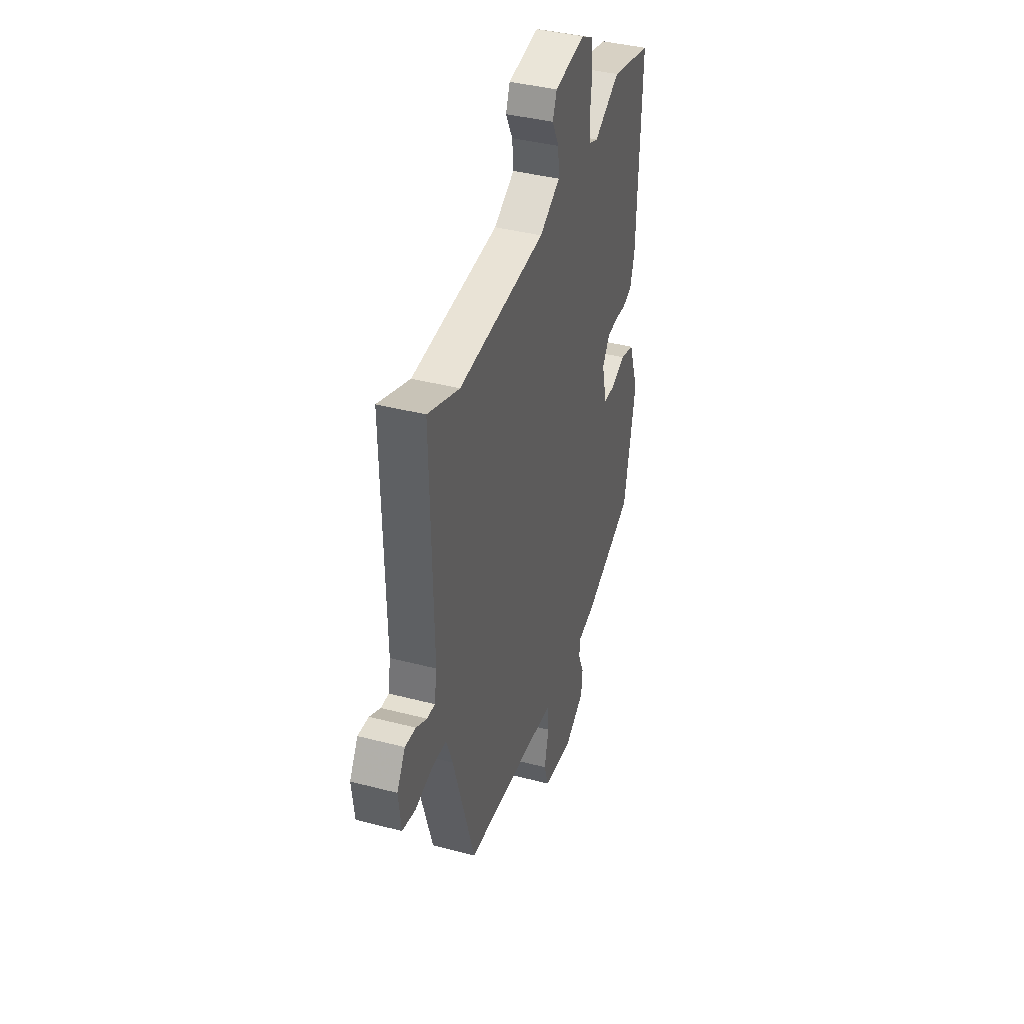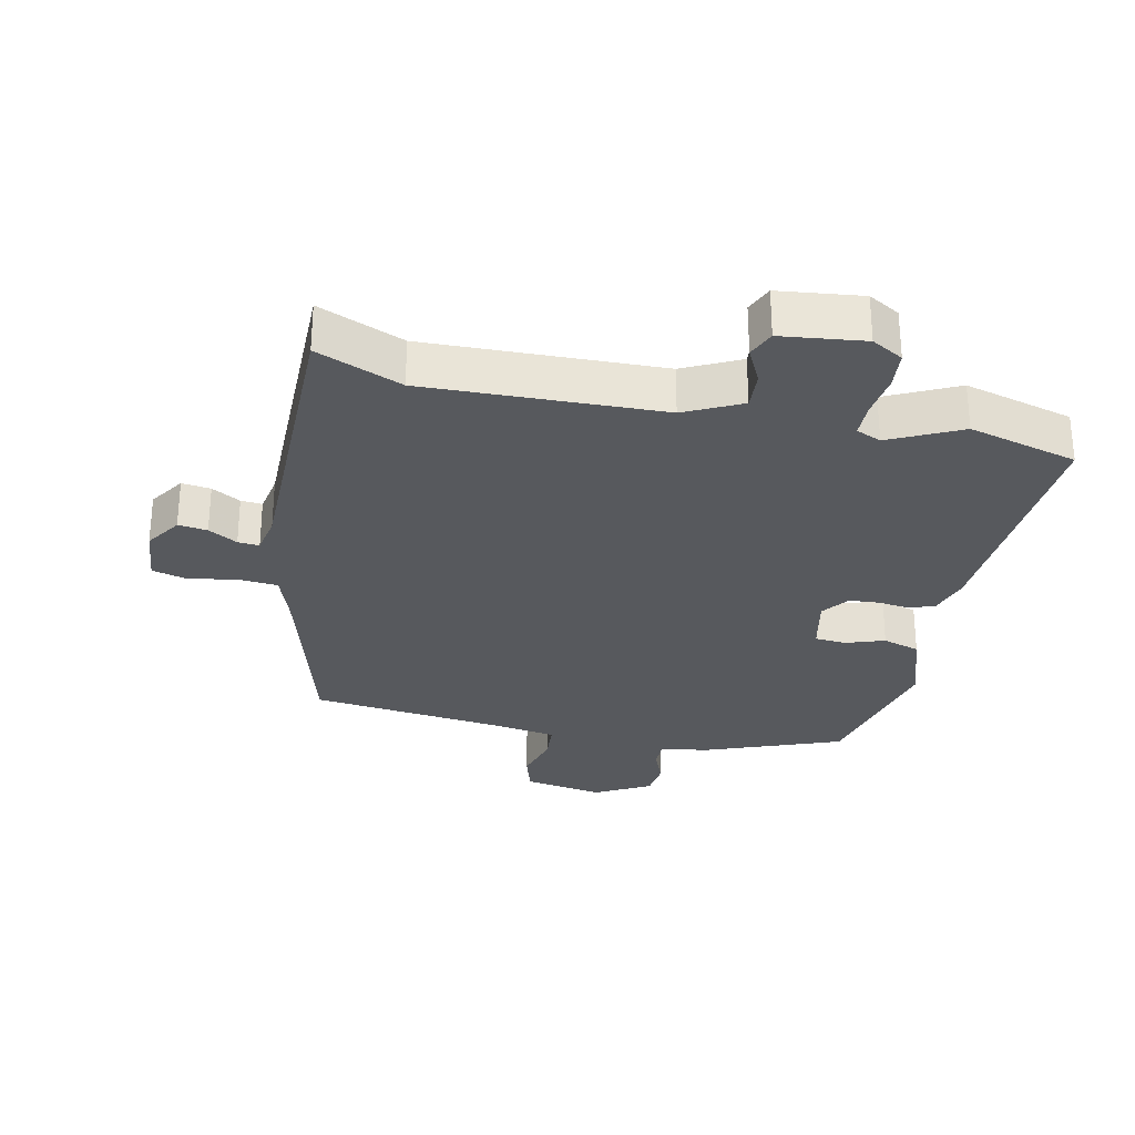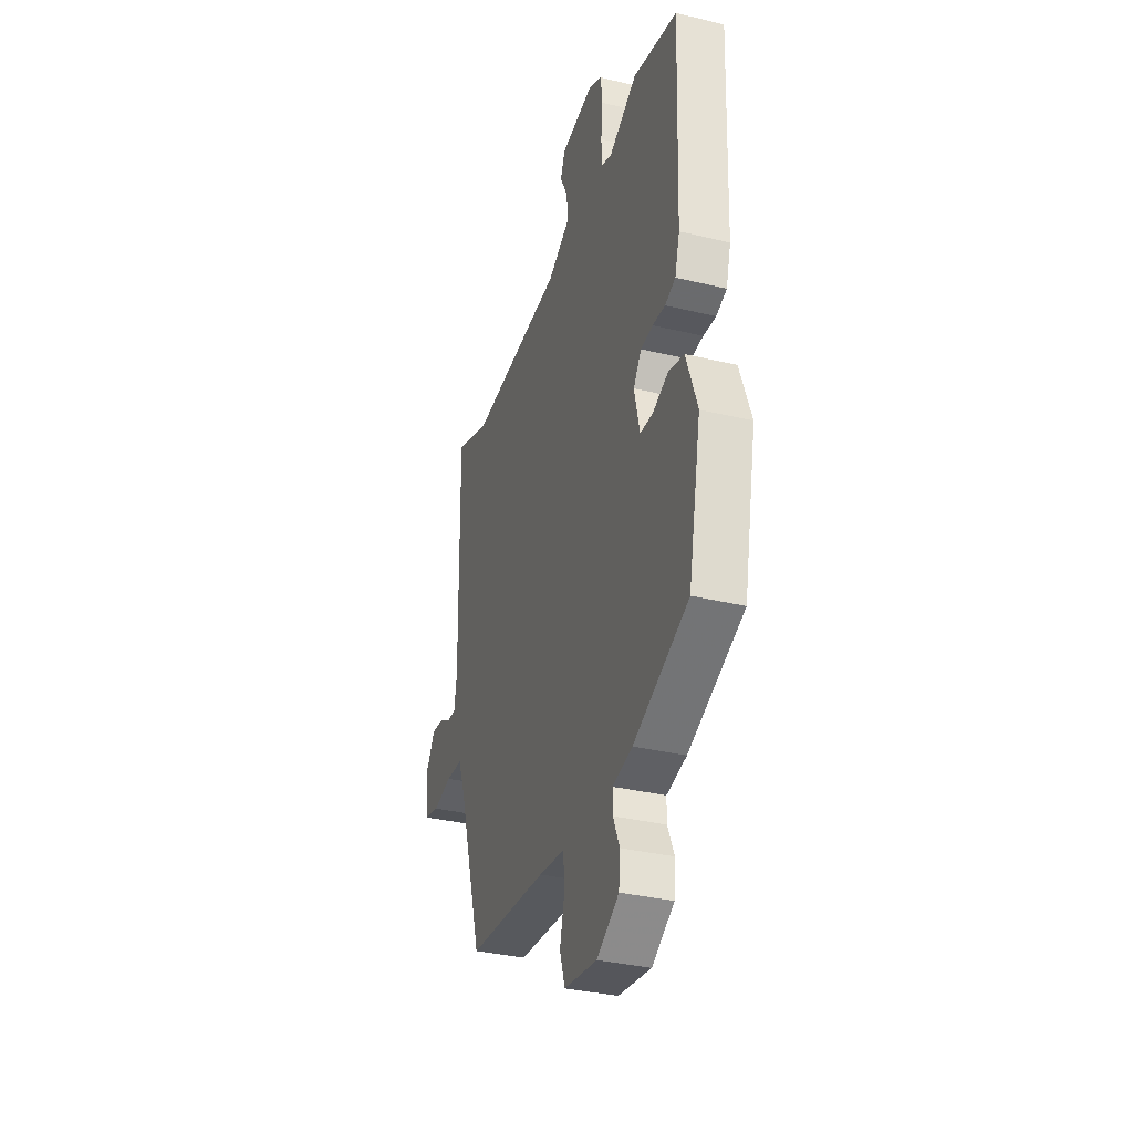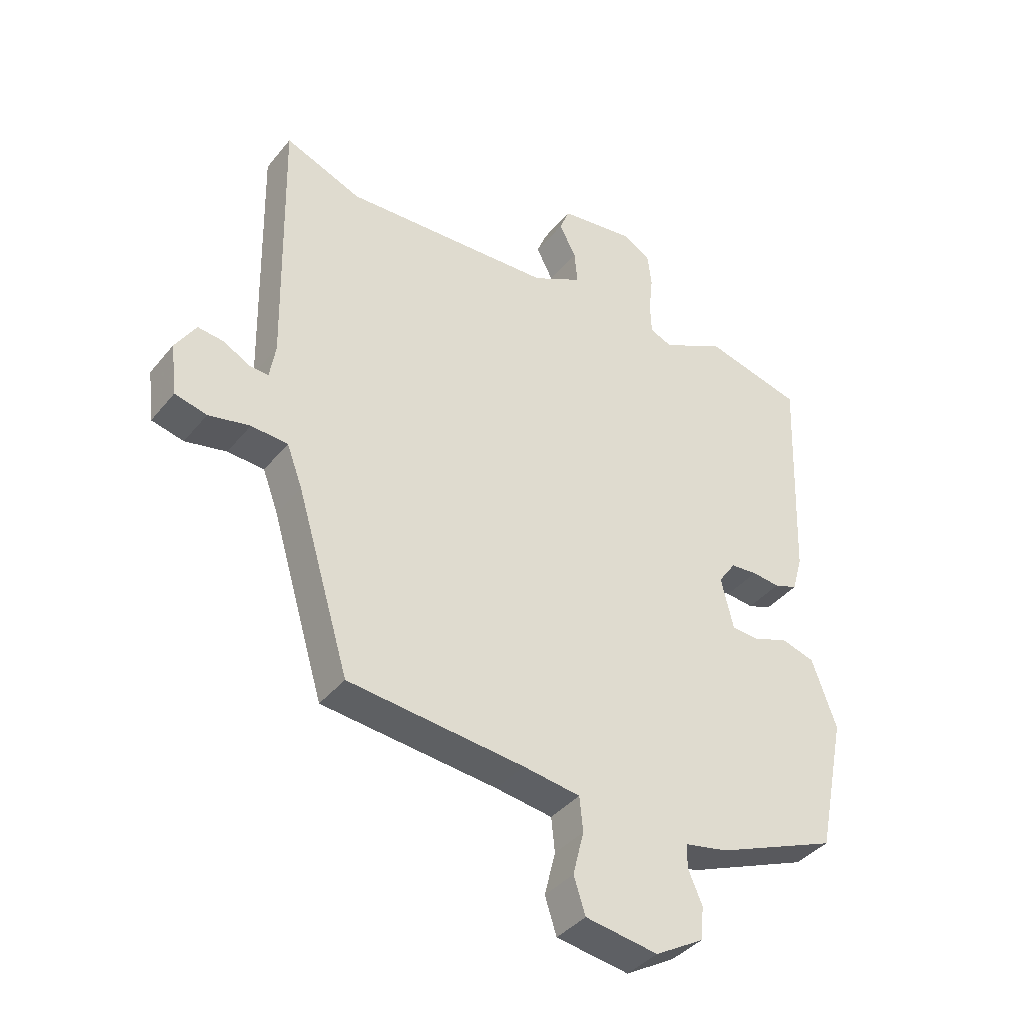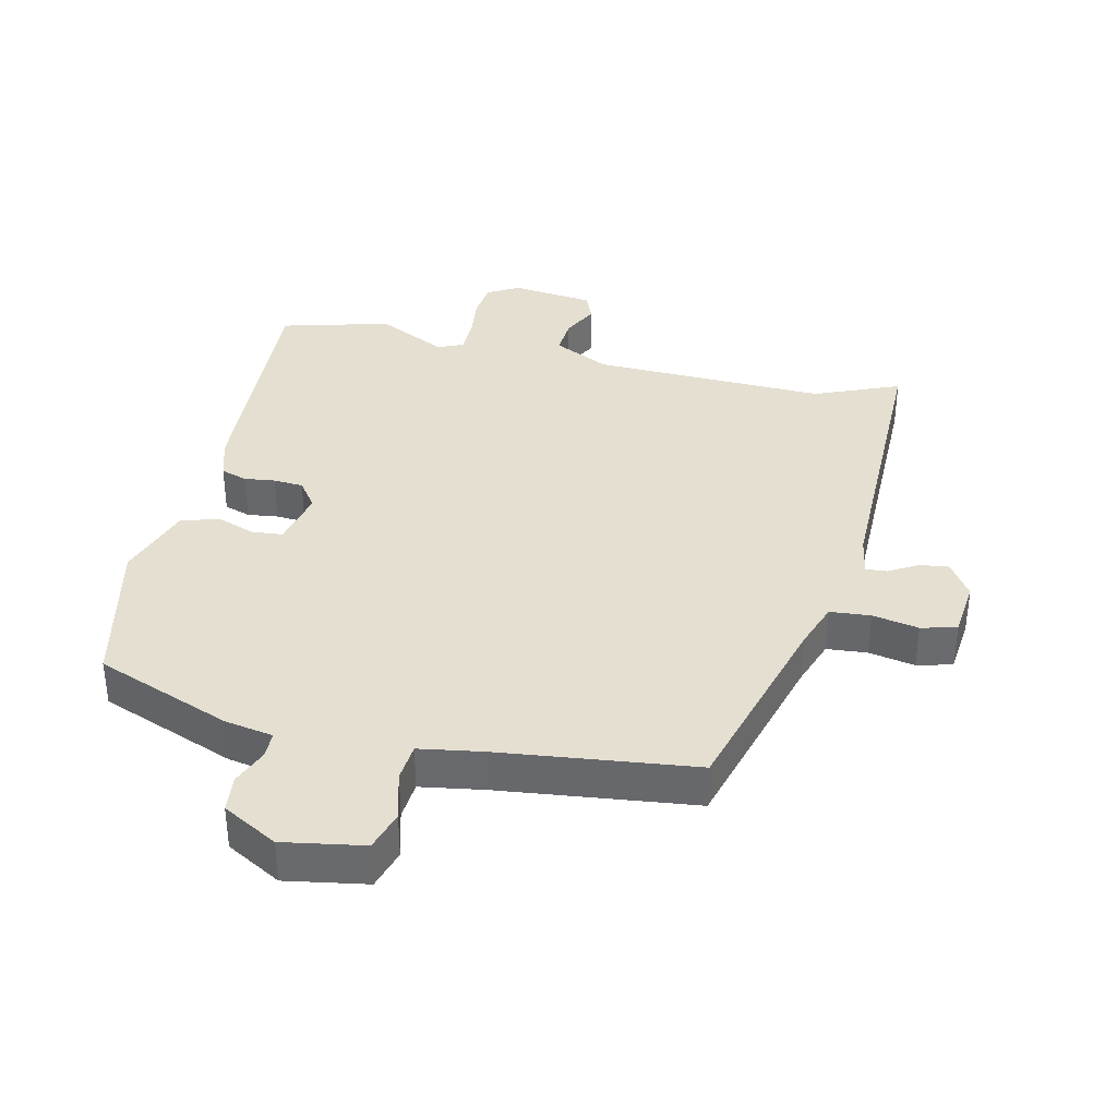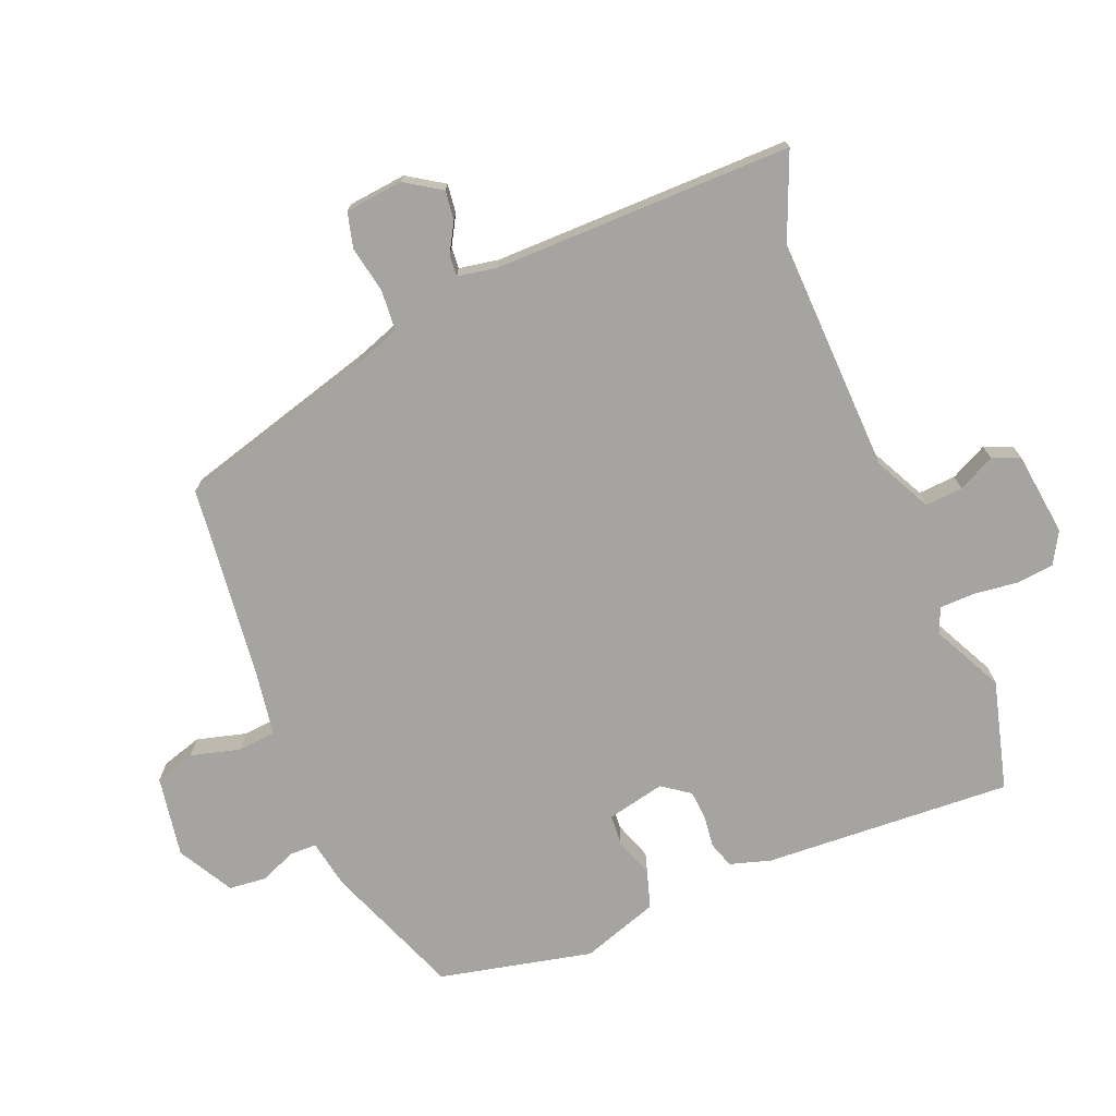
<metadata>
{"format":"obj","ext":"obj","renderer":"f3d","projection":"perspective","resolution":1024,"background":"white","views":[{"elev":39.8,"azim":-72.1,"up":"+Z"},{"elev":-29.0,"azim":-13.4,"up":"+Y"},{"elev":-34.5,"azim":72.1,"up":"+Z"},{"elev":-39.3,"azim":-34.8,"up":"+Z"},{"elev":36.7,"azim":-168.2,"up":"+Y"},{"elev":-73.4,"azim":-68.7,"up":"+Y"}]}
</metadata>
<code>
v -0.395 0.07 -0.488
v -0.486 0.07 -0.185
v -0.513 0.07 -0.113
v -0.576 0.07 -0.109
v -0.647 0.07 -0.124
v -0.702 0.07 -0.111
v -0.713 0.07 -0.022
v -0.678 0.07 0.034
v -0.633 0.07 0.029
v -0.588 0.07 0.004
v -0.555 0.07 0.002
v -0.545 0.07 0.063
v -0.555 0.07 0.522
v -0.423 0.07 0.47
v -0.06 0.07 0.488
v 0.026 0.07 0.533
v 0.021 0.07 0.591
v -0.008 0.07 0.647
v 0.009 0.07 0.69
v 0.137 0.07 0.708
v 0.186 0.07 0.681
v 0.193 0.07 0.622
v 0.186 0.07 0.555
v 0.188 0.07 0.501
v 0.227 0.07 0.485
v 0.335 0.07 0.541
v 0.504 0.07 0.499
v 0.489 0.07 0.116
v 0.471 0.07 0.053
v 0.431 0.07 0.039
v 0.383 0.07 0.044
v 0.337 0.07 0.04
v 0.307 0.07 -0.003
v 0.328 0.07 -0.092
v 0.376 0.07 -0.095
v 0.436 0.07 -0.073
v 0.494 0.07 -0.09
v 0.536 0.07 -0.208
v 0.487 0.07 -0.445
v 0.278 0.07 -0.53
v 0.203 0.07 -0.545
v 0.203 0.07 -0.586
v 0.227 0.07 -0.642
v 0.222 0.07 -0.699
v 0.138 0.07 -0.748
v 0.013 0.07 -0.729
v -0.007 0.07 -0.667
v 0.012 0.07 -0.591
v 0.006 0.07 -0.532
v -0.092 0.07 -0.518
v -0.395 0 -0.488
v -0.486 0 -0.185
v -0.513 0 -0.113
v -0.576 0 -0.109
v -0.647 0 -0.124
v -0.702 0 -0.111
v -0.713 0 -0.022
v -0.678 0 0.034
v -0.633 0 0.029
v -0.588 0 0.004
v -0.555 0 0.002
v -0.545 0 0.063
v -0.555 0 0.522
v -0.423 0 0.47
v -0.06 0 0.488
v 0.026 0 0.533
v 0.021 0 0.591
v -0.008 0 0.647
v 0.009 0 0.69
v 0.137 0 0.708
v 0.186 0 0.681
v 0.193 0 0.622
v 0.186 0 0.555
v 0.188 0 0.501
v 0.227 0 0.485
v 0.335 0 0.541
v 0.504 0 0.499
v 0.489 0 0.116
v 0.471 0 0.053
v 0.431 0 0.039
v 0.383 0 0.044
v 0.337 0 0.04
v 0.307 0 -0.003
v 0.328 0 -0.092
v 0.376 0 -0.095
v 0.436 0 -0.073
v 0.494 0 -0.09
v 0.536 0 -0.208
v 0.487 0 -0.445
v 0.278 0 -0.53
v 0.203 0 -0.545
v 0.203 0 -0.586
v 0.227 0 -0.642
v 0.222 0 -0.699
v 0.138 0 -0.748
v 0.013 0 -0.729
v -0.007 0 -0.667
v 0.012 0 -0.591
v 0.006 0 -0.532
v -0.092 0 -0.518
f 46 47 48
f 45 46 48
f 44 45 48
f 43 44 48
f 42 43 48
f 41 42 48 49
f 41 49 50
f 40 41 50
f 39 40 50
f 38 39 50
f 37 38 50
f 36 37 50
f 35 36 50
f 29 30 31
f 28 29 31
f 27 28 31
f 26 27 31
f 25 26 31
f 24 25 31 32
f 21 22 23
f 20 21 23
f 19 20 23
f 18 19 23
f 17 18 23
f 16 17 23 24
f 24 32 33
f 16 24 33
f 15 16 33
f 12 13 14
f 15 33 34
f 14 15 34
f 12 14 34
f 11 12 34
f 8 9 10
f 7 8 10
f 6 7 10
f 5 6 10
f 4 5 10
f 50 1 2
f 35 50 2
f 34 35 2
f 10 11 34
f 4 10 34
f 3 4 34
f 2 3 34
f 98 97 96
f 98 96 95
f 98 95 94
f 98 94 93
f 98 93 92
f 99 98 92 91
f 100 99 91
f 100 91 90
f 100 90 89
f 100 89 88
f 100 88 87
f 100 87 86
f 100 86 85
f 81 80 79
f 81 79 78
f 81 78 77
f 81 77 76
f 81 76 75
f 82 81 75 74
f 73 72 71
f 73 71 70
f 73 70 69
f 73 69 68
f 73 68 67
f 74 73 67 66
f 83 82 74
f 83 74 66
f 83 66 65
f 64 63 62
f 84 83 65
f 84 65 64
f 84 64 62
f 84 62 61
f 60 59 58
f 60 58 57
f 60 57 56
f 60 56 55
f 60 55 54
f 52 51 100
f 52 100 85
f 52 85 84
f 84 61 60
f 84 60 54
f 84 54 53
f 84 53 52
f 1 51 52 2
f 2 52 53 3
f 3 53 54 4
f 4 54 55 5
f 5 55 56 6
f 6 56 57 7
f 7 57 58 8
f 8 58 59 9
f 9 59 60 10
f 10 60 61 11
f 11 61 62 12
f 12 62 63 13
f 13 63 64 14
f 14 64 65 15
f 15 65 66 16
f 16 66 67 17
f 17 67 68 18
f 18 68 69 19
f 19 69 70 20
f 20 70 71 21
f 21 71 72 22
f 22 72 73 23
f 23 73 74 24
f 24 74 75 25
f 25 75 76 26
f 26 76 77 27
f 27 77 78 28
f 28 78 79 29
f 29 79 80 30
f 30 80 81 31
f 31 81 82 32
f 32 82 83 33
f 33 83 84 34
f 34 84 85 35
f 35 85 86 36
f 36 86 87 37
f 37 87 88 38
f 38 88 89 39
f 39 89 90 40
f 40 90 91 41
f 41 91 92 42
f 42 92 93 43
f 43 93 94 44
f 44 94 95 45
f 45 95 96 46
f 46 96 97 47
f 47 97 98 48
f 48 98 99 49
f 49 99 100 50
f 50 100 51 1

</code>
